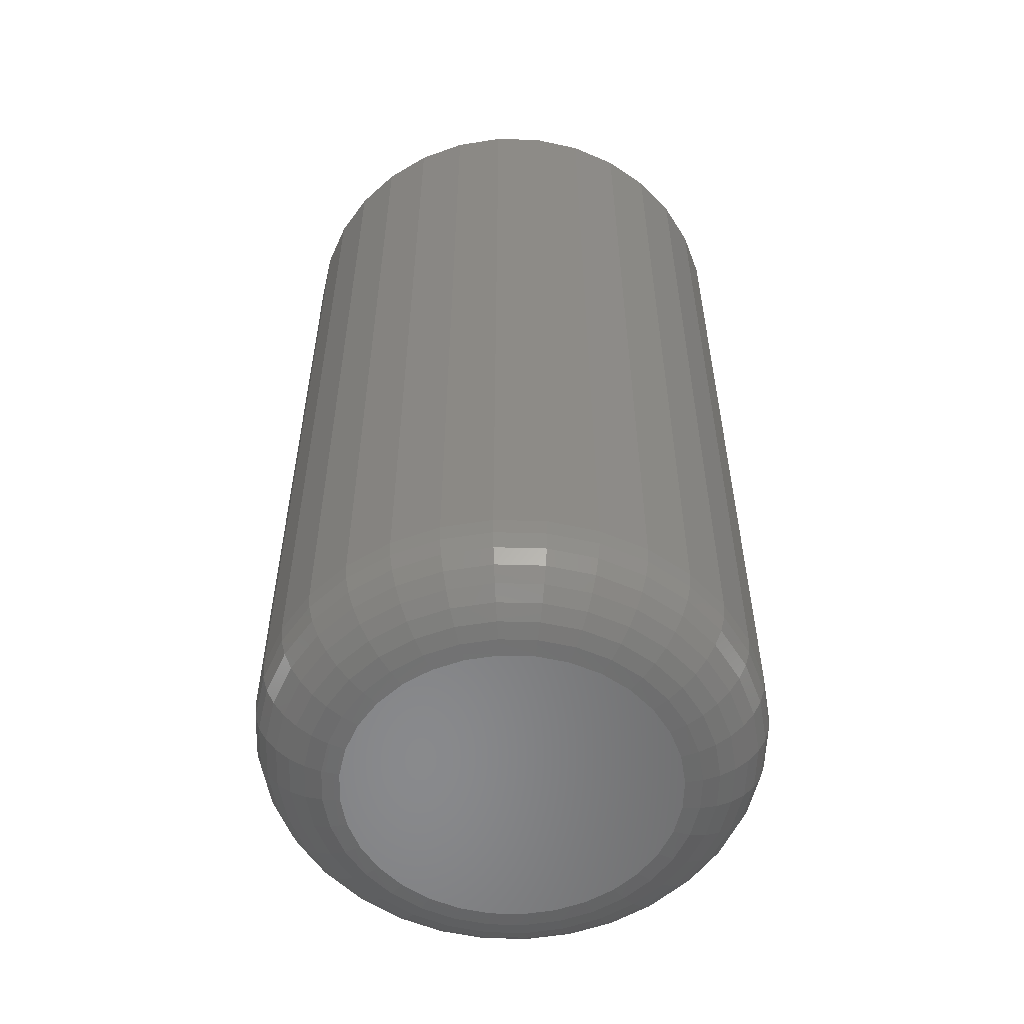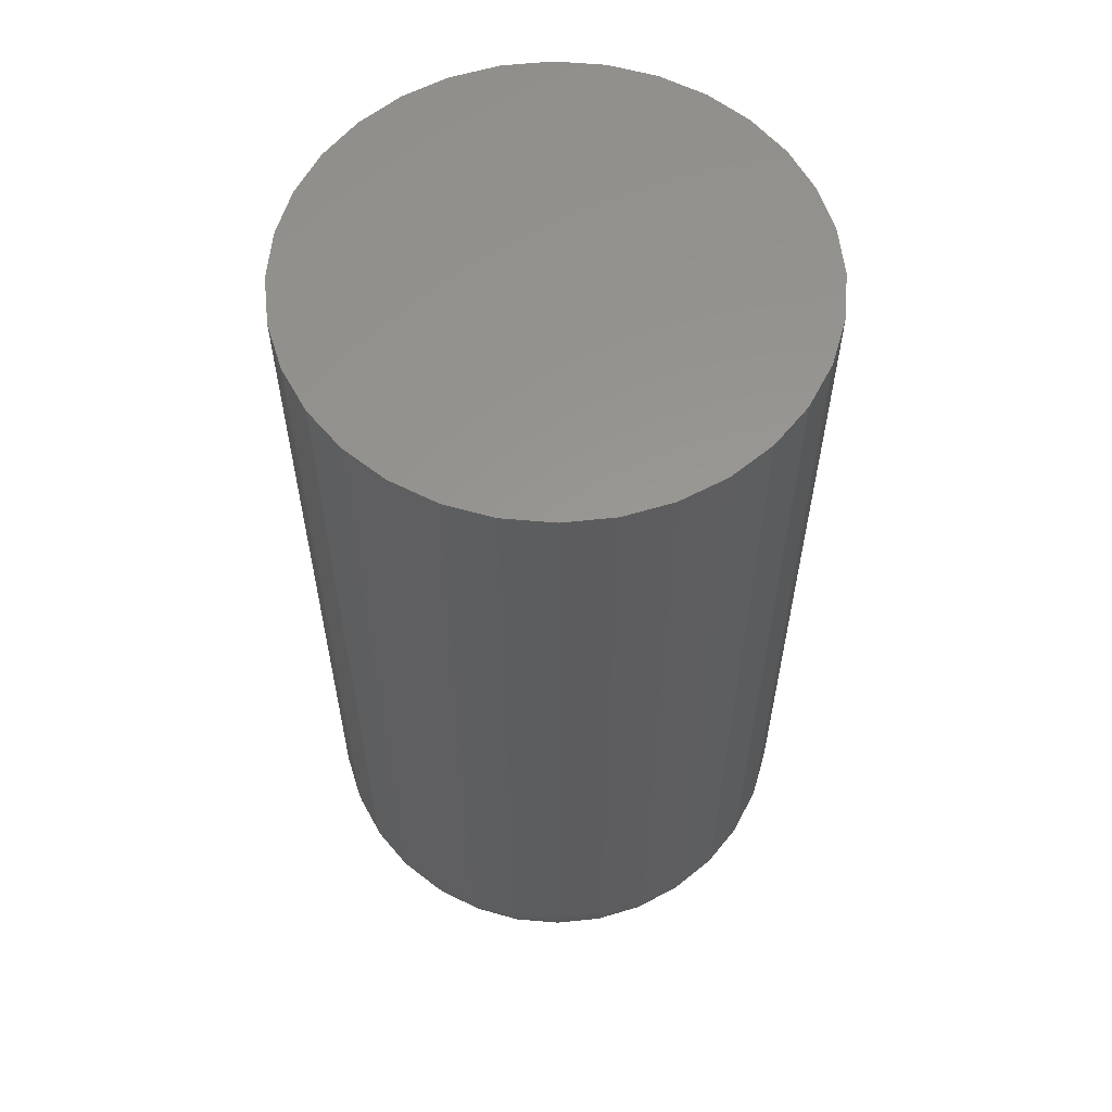
<metadata>
{"format":"stl","ext":"stl","renderer":"f3d","projection":"perspective","resolution":1024,"background":"white","views":[{"elev":-55.7,"azim":-108.6,"up":"+Y"},{"elev":58.9,"azim":134.5,"up":"+Y"}]}
</metadata>
<code>
# stl→obj: 320 verts, 636 faces
v -0.01955 -0.75 0.1285
v 0.03156 -0.75 0.1285
v 0.006003 -0.75 0.131
v -0.04413 -0.75 0.121
v 0.05614 -0.75 0.121
v -0.06678 -0.75 0.1089
v 0.07878 -0.75 0.1089
v 0.07878 -0.75 -0.1089
v -0.04413 -0.75 -0.121
v 0.05614 -0.75 -0.121
v -0.01955 -0.75 -0.1285
v 0.03156 -0.75 -0.1285
v 0.006003 -0.75 -0.131
v 0.09864 -0.75 0.09263
v -0.08663 -0.75 0.09263
v 0.1149 -0.75 0.07278
v -0.1029 -0.75 0.07278
v 0.127 -0.75 0.05013
v -0.115 -0.75 0.05013
v 0.1345 -0.75 0.02556
v -0.1225 -0.75 0.02556
v 0.137 -0.75 -5.445e-17
v -0.125 -0.75 9.724e-18
v 0.1345 -0.75 -0.02556
v -0.1225 -0.75 -0.02556
v 0.127 -0.75 -0.05013
v -0.115 -0.75 -0.05013
v 0.1149 -0.75 -0.07278
v -0.1029 -0.75 -0.07278
v 0.09864 -0.75 -0.09263
v -0.08663 -0.75 -0.09263
v -0.06678 -0.75 -0.1089
v 0.2073 1.118e-17 -2.465e-17
v 0.2073 -0.6797 -7.396e-17
v 0.2035 1.096e-17 -0.03927
v 0.2035 -0.6797 -0.03927
v 0.192 1.032e-17 -0.07704
v 0.192 -0.6797 -0.07704
v 0.1734 9.292e-18 -0.1118
v 0.1734 -0.6797 -0.1118
v 0.1484 7.902e-18 -0.1424
v 0.1484 -0.6797 -0.1424
v 0.1178 6.209e-18 -0.1674
v 0.1178 -0.6797 -0.1674
v 0.08304 4.277e-18 -0.186
v 0.08304 -0.6797 -0.186
v 0.04528 2.18e-18 -0.1974
v 0.04528 -0.6797 -0.1974
v 0.006003 -2.737e-33 -0.2013
v 0.006003 -0.6797 -0.2013
v -0.03327 -2.18e-18 -0.1974
v -0.03327 -0.6797 -0.1974
v -0.07104 -4.277e-18 -0.186
v -0.07104 -0.6797 -0.186
v -0.1058 -6.209e-18 -0.1674
v -0.1058 -0.6797 -0.1674
v -0.1363 -7.902e-18 -0.1424
v -0.1363 -0.6797 -0.1424
v -0.1614 -9.292e-18 -0.1118
v -0.1614 -0.6797 -0.1118
v -0.18 -1.032e-17 -0.07704
v -0.18 -0.6797 -0.07704
v -0.1914 -1.096e-17 -0.03927
v -0.1914 -0.6797 -0.03927
v -0.1953 -1.118e-17 2.465e-17
v -0.1953 -0.6797 2.465e-17
v -0.1914 -1.096e-17 0.03927
v -0.1914 -0.6797 0.03927
v -0.18 -1.032e-17 0.07704
v -0.18 -0.6797 0.07704
v -0.1614 -9.292e-18 0.1118
v -0.1614 -0.6797 0.1118
v -0.1363 -7.902e-18 0.1424
v -0.1363 -0.6797 0.1424
v -0.1058 -6.209e-18 0.1674
v -0.1058 -0.6797 0.1674
v -0.07104 -4.277e-18 0.186
v -0.07104 -0.6797 0.186
v -0.03327 -2.18e-18 0.1974
v -0.03327 -0.6797 0.1974
v 0.006003 1.369e-33 0.2013
v 0.006003 -0.6797 0.2013
v 0.04528 2.18e-18 0.1974
v 0.04528 -0.6797 0.1974
v 0.08304 4.277e-18 0.186
v 0.08304 -0.6797 0.186
v 0.1178 6.209e-18 0.1674
v 0.1178 -0.6797 0.1674
v 0.1484 7.902e-18 0.1424
v 0.1484 -0.6797 0.1424
v 0.1734 9.292e-18 0.1118
v 0.1734 -0.6797 0.1118
v 0.192 1.032e-17 0.07704
v 0.192 -0.6797 0.07704
v 0.2035 1.096e-17 0.03927
v 0.2035 -0.6797 0.03927
v -0.1387 -0.7486 0
v -0.1359 -0.7486 0.02823
v -0.1519 -0.7446 0
v -0.1489 -0.7446 0.03081
v -0.1641 -0.7382 1.388e-17
v -0.1608 -0.7382 0.03318
v -0.1747 -0.7294 0
v -0.1712 -0.7294 0.03526
v -0.1835 -0.7188 0
v -0.1798 -0.7188 0.03696
v -0.19 -0.7066 0
v -0.1862 -0.7066 0.03823
v -0.194 -0.6934 1.388e-17
v -0.1901 -0.6934 0.03901
v 0.1479 -0.7486 0.02823
v 0.1507 -0.7486 -1.249e-16
v 0.1609 -0.7446 0.03081
v 0.1639 -0.7446 -1.249e-16
v 0.1728 -0.7382 0.03318
v 0.1761 -0.7382 -1.388e-16
v 0.1833 -0.7294 0.03526
v 0.1867 -0.7294 -1.249e-16
v 0.1918 -0.7188 0.03696
v 0.1955 -0.7188 -1.388e-16
v 0.1982 -0.7066 0.03823
v 0.202 -0.7066 -1.527e-16
v 0.2021 -0.6934 0.03901
v 0.206 -0.6934 -1.388e-16
v 0.1397 -0.7486 0.05538
v 0.1519 -0.7446 0.06043
v 0.1631 -0.7382 0.06508
v 0.173 -0.7294 0.06916
v 0.181 -0.7188 0.07251
v 0.187 -0.7066 0.07499
v 0.1907 -0.6934 0.07652
v 0.1263 -0.7486 0.0804
v 0.1373 -0.7446 0.08773
v 0.1474 -0.7382 0.09448
v 0.1563 -0.7294 0.1004
v 0.1635 -0.7188 0.1053
v 0.1689 -0.7066 0.1089
v 0.1723 -0.6934 0.1111
v 0.1083 -0.7486 0.1023
v 0.1177 -0.7446 0.1117
v 0.1263 -0.7382 0.1203
v 0.1338 -0.7294 0.1278
v 0.14 -0.7188 0.134
v 0.1446 -0.7066 0.1386
v 0.1474 -0.6934 0.1414
v 0.08641 -0.7486 0.1203
v 0.09373 -0.7446 0.1313
v 0.1005 -0.7382 0.1414
v 0.1064 -0.7294 0.1503
v 0.1113 -0.7188 0.1575
v 0.1149 -0.7066 0.1629
v 0.1171 -0.6934 0.1663
v 0.06139 -0.7486 0.1337
v 0.06643 -0.7446 0.1459
v 0.07109 -0.7382 0.1571
v 0.07516 -0.7294 0.167
v 0.07851 -0.7188 0.175
v 0.081 -0.7066 0.181
v 0.08253 -0.6934 0.1847
v 0.03424 -0.7486 0.1419
v 0.03681 -0.7446 0.1549
v 0.03918 -0.7382 0.1668
v 0.04126 -0.7294 0.1772
v 0.04297 -0.7188 0.1858
v 0.04423 -0.7066 0.1922
v 0.04501 -0.6934 0.1961
v 0.006003 -0.7486 0.1447
v 0.006003 -0.7446 0.1579
v 0.006003 -0.7382 0.1701
v 0.006003 -0.7294 0.1807
v 0.006003 -0.7188 0.1895
v 0.006003 -0.7066 0.196
v 0.006003 -0.6934 0.2
v -0.02223 -0.7486 0.1419
v -0.0248 -0.7446 0.1549
v -0.02718 -0.7382 0.1668
v -0.02925 -0.7294 0.1772
v -0.03096 -0.7188 0.1858
v -0.03223 -0.7066 0.1922
v -0.03301 -0.6934 0.1961
v -0.04938 -0.7486 0.1337
v -0.05443 -0.7446 0.1459
v -0.05908 -0.7382 0.1571
v -0.06316 -0.7294 0.167
v -0.0665 -0.7188 0.175
v -0.06899 -0.7066 0.181
v -0.07052 -0.6934 0.1847
v -0.0744 -0.7486 0.1203
v -0.08173 -0.7446 0.1313
v -0.08848 -0.7382 0.1414
v -0.0944 -0.7294 0.1503
v -0.09926 -0.7188 0.1575
v -0.1029 -0.7066 0.1629
v -0.1051 -0.6934 0.1663
v -0.09633 -0.7486 0.1023
v -0.1057 -0.7446 0.1117
v -0.1143 -0.7382 0.1203
v -0.1218 -0.7294 0.1278
v -0.128 -0.7188 0.134
v -0.1326 -0.7066 0.1386
v -0.1354 -0.6934 0.1414
v -0.1143 -0.7486 0.0804
v -0.1253 -0.7446 0.08773
v -0.1354 -0.7382 0.09448
v -0.1443 -0.7294 0.1004
v -0.1515 -0.7188 0.1053
v -0.1569 -0.7066 0.1089
v -0.1603 -0.6934 0.1111
v -0.1277 -0.7486 0.05538
v -0.1399 -0.7446 0.06043
v -0.1511 -0.7382 0.06508
v -0.161 -0.7294 0.06916
v -0.169 -0.7188 0.07251
v -0.175 -0.7066 0.07499
v -0.1787 -0.6934 0.07652
v 0.1479 -0.7486 -0.02823
v 0.1609 -0.7446 -0.03081
v 0.1728 -0.7382 -0.03318
v 0.1833 -0.7294 -0.03526
v 0.1918 -0.7188 -0.03696
v 0.1982 -0.7066 -0.03823
v 0.2021 -0.6934 -0.03901
v -0.1359 -0.7486 -0.02823
v -0.1489 -0.7446 -0.03081
v -0.1608 -0.7382 -0.03318
v -0.1712 -0.7294 -0.03526
v -0.1798 -0.7188 -0.03696
v -0.1862 -0.7066 -0.03823
v -0.1901 -0.6934 -0.03901
v -0.1277 -0.7486 -0.05538
v -0.1399 -0.7446 -0.06043
v -0.1511 -0.7382 -0.06508
v -0.161 -0.7294 -0.06916
v -0.169 -0.7188 -0.07251
v -0.175 -0.7066 -0.07499
v -0.1787 -0.6934 -0.07652
v -0.1143 -0.7486 -0.0804
v -0.1253 -0.7446 -0.08773
v -0.1354 -0.7382 -0.09448
v -0.1443 -0.7294 -0.1004
v -0.1515 -0.7188 -0.1053
v -0.1569 -0.7066 -0.1089
v -0.1603 -0.6934 -0.1111
v -0.09633 -0.7486 -0.1023
v -0.1057 -0.7446 -0.1117
v -0.1143 -0.7382 -0.1203
v -0.1218 -0.7294 -0.1278
v -0.128 -0.7188 -0.134
v -0.1326 -0.7066 -0.1386
v -0.1354 -0.6934 -0.1414
v -0.0744 -0.7486 -0.1203
v -0.08173 -0.7446 -0.1313
v -0.08848 -0.7382 -0.1414
v -0.0944 -0.7294 -0.1503
v -0.09926 -0.7188 -0.1575
v -0.1029 -0.7066 -0.1629
v -0.1051 -0.6934 -0.1663
v -0.04938 -0.7486 -0.1337
v -0.05443 -0.7446 -0.1459
v -0.05908 -0.7382 -0.1571
v -0.06316 -0.7294 -0.167
v -0.0665 -0.7188 -0.175
v -0.06899 -0.7066 -0.181
v -0.07052 -0.6934 -0.1847
v -0.02223 -0.7486 -0.1419
v -0.0248 -0.7446 -0.1549
v -0.02718 -0.7382 -0.1668
v -0.02925 -0.7294 -0.1772
v -0.03096 -0.7188 -0.1858
v -0.03223 -0.7066 -0.1922
v -0.03301 -0.6934 -0.1961
v 0.006003 -0.7486 -0.1447
v 0.006003 -0.7446 -0.1579
v 0.006003 -0.7382 -0.1701
v 0.006003 -0.7294 -0.1807
v 0.006003 -0.7188 -0.1895
v 0.006003 -0.7066 -0.196
v 0.006003 -0.6934 -0.2
v 0.03424 -0.7486 -0.1419
v 0.03681 -0.7446 -0.1549
v 0.03918 -0.7382 -0.1668
v 0.04126 -0.7294 -0.1772
v 0.04297 -0.7188 -0.1858
v 0.04423 -0.7066 -0.1922
v 0.04501 -0.6934 -0.1961
v 0.06139 -0.7486 -0.1337
v 0.06643 -0.7446 -0.1459
v 0.07109 -0.7382 -0.1571
v 0.07516 -0.7294 -0.167
v 0.07851 -0.7188 -0.175
v 0.081 -0.7066 -0.181
v 0.08253 -0.6934 -0.1847
v 0.08641 -0.7486 -0.1203
v 0.09373 -0.7446 -0.1313
v 0.1005 -0.7382 -0.1414
v 0.1064 -0.7294 -0.1503
v 0.1113 -0.7188 -0.1575
v 0.1149 -0.7066 -0.1629
v 0.1171 -0.6934 -0.1663
v 0.1083 -0.7486 -0.1023
v 0.1177 -0.7446 -0.1117
v 0.1263 -0.7382 -0.1203
v 0.1338 -0.7294 -0.1278
v 0.14 -0.7188 -0.134
v 0.1446 -0.7066 -0.1386
v 0.1474 -0.6934 -0.1414
v 0.1263 -0.7486 -0.0804
v 0.1373 -0.7446 -0.08773
v 0.1474 -0.7382 -0.09448
v 0.1563 -0.7294 -0.1004
v 0.1635 -0.7188 -0.1053
v 0.1689 -0.7066 -0.1089
v 0.1723 -0.6934 -0.1111
v 0.1397 -0.7486 -0.05538
v 0.1519 -0.7446 -0.06043
v 0.1631 -0.7382 -0.06508
v 0.173 -0.7294 -0.06916
v 0.181 -0.7188 -0.07251
v 0.187 -0.7066 -0.07499
v 0.1907 -0.6934 -0.07652
f 1 2 3
f 2 1 4
f 2 4 5
f 5 4 6
f 5 6 7
f 8 9 10
f 10 9 11
f 10 11 12
f 12 11 13
f 7 6 14
f 14 6 15
f 14 15 16
f 16 15 17
f 16 17 18
f 18 17 19
f 18 19 20
f 20 19 21
f 20 21 22
f 22 21 23
f 22 23 24
f 24 23 25
f 24 25 26
f 26 25 27
f 26 27 28
f 28 27 29
f 28 29 30
f 30 29 31
f 30 31 8
f 8 31 32
f 8 32 9
f 33 34 35
f 35 34 36
f 35 36 37
f 37 36 38
f 37 38 39
f 39 38 40
f 39 40 41
f 41 40 42
f 41 42 43
f 43 42 44
f 43 44 45
f 45 44 46
f 45 46 47
f 47 46 48
f 47 48 49
f 49 48 50
f 49 50 51
f 51 50 52
f 51 52 53
f 53 52 54
f 53 54 55
f 55 54 56
f 55 56 57
f 57 56 58
f 57 58 59
f 59 58 60
f 59 60 61
f 61 60 62
f 61 62 63
f 63 62 64
f 63 64 65
f 65 64 66
f 65 66 67
f 67 66 68
f 67 68 69
f 69 68 70
f 69 70 71
f 71 70 72
f 71 72 73
f 73 72 74
f 73 74 75
f 75 74 76
f 75 76 77
f 77 76 78
f 77 78 79
f 79 78 80
f 79 80 81
f 81 80 82
f 81 82 83
f 83 82 84
f 83 84 85
f 85 84 86
f 85 86 87
f 87 86 88
f 87 88 89
f 89 88 90
f 89 90 91
f 91 90 92
f 91 92 93
f 93 92 94
f 93 94 95
f 95 94 96
f 95 96 33
f 33 96 34
f 23 21 97
f 97 21 98
f 97 98 99
f 99 98 100
f 99 100 101
f 101 100 102
f 101 102 103
f 103 102 104
f 103 104 105
f 105 104 106
f 105 106 107
f 107 106 108
f 107 108 109
f 109 108 110
f 109 110 66
f 66 110 68
f 20 22 111
f 111 22 112
f 111 112 113
f 113 112 114
f 113 114 115
f 115 114 116
f 115 116 117
f 117 116 118
f 117 118 119
f 119 118 120
f 119 120 121
f 121 120 122
f 121 122 123
f 123 122 124
f 123 124 96
f 96 124 34
f 18 20 125
f 125 20 111
f 125 111 126
f 126 111 113
f 126 113 127
f 127 113 115
f 127 115 128
f 128 115 117
f 128 117 129
f 129 117 119
f 129 119 130
f 130 119 121
f 130 121 131
f 131 121 123
f 131 123 94
f 94 123 96
f 16 18 132
f 132 18 125
f 132 125 133
f 133 125 126
f 133 126 134
f 134 126 127
f 134 127 135
f 135 127 128
f 135 128 136
f 136 128 129
f 136 129 137
f 137 129 130
f 137 130 138
f 138 130 131
f 138 131 92
f 92 131 94
f 14 16 139
f 139 16 132
f 139 132 140
f 140 132 133
f 140 133 141
f 141 133 134
f 141 134 142
f 142 134 135
f 142 135 143
f 143 135 136
f 143 136 144
f 144 136 137
f 144 137 145
f 145 137 138
f 145 138 90
f 90 138 92
f 7 14 146
f 146 14 139
f 146 139 147
f 147 139 140
f 147 140 148
f 148 140 141
f 148 141 149
f 149 141 142
f 149 142 150
f 150 142 143
f 150 143 151
f 151 143 144
f 151 144 152
f 152 144 145
f 152 145 88
f 88 145 90
f 5 7 153
f 153 7 146
f 153 146 154
f 154 146 147
f 154 147 155
f 155 147 148
f 155 148 156
f 156 148 149
f 156 149 157
f 157 149 150
f 157 150 158
f 158 150 151
f 158 151 159
f 159 151 152
f 159 152 86
f 86 152 88
f 2 5 160
f 160 5 153
f 160 153 161
f 161 153 154
f 161 154 162
f 162 154 155
f 162 155 163
f 163 155 156
f 163 156 164
f 164 156 157
f 164 157 165
f 165 157 158
f 165 158 166
f 166 158 159
f 166 159 84
f 84 159 86
f 3 2 167
f 167 2 160
f 167 160 168
f 168 160 161
f 168 161 169
f 169 161 162
f 169 162 170
f 170 162 163
f 170 163 171
f 171 163 164
f 171 164 172
f 172 164 165
f 172 165 173
f 173 165 166
f 173 166 82
f 82 166 84
f 1 3 174
f 174 3 167
f 174 167 175
f 175 167 168
f 175 168 176
f 176 168 169
f 176 169 177
f 177 169 170
f 177 170 178
f 178 170 171
f 178 171 179
f 179 171 172
f 179 172 180
f 180 172 173
f 180 173 80
f 80 173 82
f 4 1 181
f 181 1 174
f 181 174 182
f 182 174 175
f 182 175 183
f 183 175 176
f 183 176 184
f 184 176 177
f 184 177 185
f 185 177 178
f 185 178 186
f 186 178 179
f 186 179 187
f 187 179 180
f 187 180 78
f 78 180 80
f 6 4 188
f 188 4 181
f 188 181 189
f 189 181 182
f 189 182 190
f 190 182 183
f 190 183 191
f 191 183 184
f 191 184 192
f 192 184 185
f 192 185 193
f 193 185 186
f 193 186 194
f 194 186 187
f 194 187 76
f 76 187 78
f 15 6 195
f 195 6 188
f 195 188 196
f 196 188 189
f 196 189 197
f 197 189 190
f 197 190 198
f 198 190 191
f 198 191 199
f 199 191 192
f 199 192 200
f 200 192 193
f 200 193 201
f 201 193 194
f 201 194 74
f 74 194 76
f 17 15 202
f 202 15 195
f 202 195 203
f 203 195 196
f 203 196 204
f 204 196 197
f 204 197 205
f 205 197 198
f 205 198 206
f 206 198 199
f 206 199 207
f 207 199 200
f 207 200 208
f 208 200 201
f 208 201 72
f 72 201 74
f 19 17 209
f 209 17 202
f 209 202 210
f 210 202 203
f 210 203 211
f 211 203 204
f 211 204 212
f 212 204 205
f 212 205 213
f 213 205 206
f 213 206 214
f 214 206 207
f 214 207 215
f 215 207 208
f 215 208 70
f 70 208 72
f 21 19 98
f 98 19 209
f 98 209 100
f 100 209 210
f 100 210 102
f 102 210 211
f 102 211 104
f 104 211 212
f 104 212 106
f 106 212 213
f 106 213 108
f 108 213 214
f 108 214 110
f 110 214 215
f 110 215 68
f 68 215 70
f 22 24 112
f 112 24 216
f 112 216 114
f 114 216 217
f 114 217 116
f 116 217 218
f 116 218 118
f 118 218 219
f 118 219 120
f 120 219 220
f 120 220 122
f 122 220 221
f 122 221 124
f 124 221 222
f 124 222 34
f 34 222 36
f 25 23 223
f 223 23 97
f 223 97 224
f 224 97 99
f 224 99 225
f 225 99 101
f 225 101 226
f 226 101 103
f 226 103 227
f 227 103 105
f 227 105 228
f 228 105 107
f 228 107 229
f 229 107 109
f 229 109 64
f 64 109 66
f 27 25 230
f 230 25 223
f 230 223 231
f 231 223 224
f 231 224 232
f 232 224 225
f 232 225 233
f 233 225 226
f 233 226 234
f 234 226 227
f 234 227 235
f 235 227 228
f 235 228 236
f 236 228 229
f 236 229 62
f 62 229 64
f 29 27 237
f 237 27 230
f 237 230 238
f 238 230 231
f 238 231 239
f 239 231 232
f 239 232 240
f 240 232 233
f 240 233 241
f 241 233 234
f 241 234 242
f 242 234 235
f 242 235 243
f 243 235 236
f 243 236 60
f 60 236 62
f 31 29 244
f 244 29 237
f 244 237 245
f 245 237 238
f 245 238 246
f 246 238 239
f 246 239 247
f 247 239 240
f 247 240 248
f 248 240 241
f 248 241 249
f 249 241 242
f 249 242 250
f 250 242 243
f 250 243 58
f 58 243 60
f 32 31 251
f 251 31 244
f 251 244 252
f 252 244 245
f 252 245 253
f 253 245 246
f 253 246 254
f 254 246 247
f 254 247 255
f 255 247 248
f 255 248 256
f 256 248 249
f 256 249 257
f 257 249 250
f 257 250 56
f 56 250 58
f 9 32 258
f 258 32 251
f 258 251 259
f 259 251 252
f 259 252 260
f 260 252 253
f 260 253 261
f 261 253 254
f 261 254 262
f 262 254 255
f 262 255 263
f 263 255 256
f 263 256 264
f 264 256 257
f 264 257 54
f 54 257 56
f 11 9 265
f 265 9 258
f 265 258 266
f 266 258 259
f 266 259 267
f 267 259 260
f 267 260 268
f 268 260 261
f 268 261 269
f 269 261 262
f 269 262 270
f 270 262 263
f 270 263 271
f 271 263 264
f 271 264 52
f 52 264 54
f 13 11 272
f 272 11 265
f 272 265 273
f 273 265 266
f 273 266 274
f 274 266 267
f 274 267 275
f 275 267 268
f 275 268 276
f 276 268 269
f 276 269 277
f 277 269 270
f 277 270 278
f 278 270 271
f 278 271 50
f 50 271 52
f 12 13 279
f 279 13 272
f 279 272 280
f 280 272 273
f 280 273 281
f 281 273 274
f 281 274 282
f 282 274 275
f 282 275 283
f 283 275 276
f 283 276 284
f 284 276 277
f 284 277 285
f 285 277 278
f 285 278 48
f 48 278 50
f 10 12 286
f 286 12 279
f 286 279 287
f 287 279 280
f 287 280 288
f 288 280 281
f 288 281 289
f 289 281 282
f 289 282 290
f 290 282 283
f 290 283 291
f 291 283 284
f 291 284 292
f 292 284 285
f 292 285 46
f 46 285 48
f 8 10 293
f 293 10 286
f 293 286 294
f 294 286 287
f 294 287 295
f 295 287 288
f 295 288 296
f 296 288 289
f 296 289 297
f 297 289 290
f 297 290 298
f 298 290 291
f 298 291 299
f 299 291 292
f 299 292 44
f 44 292 46
f 30 8 300
f 300 8 293
f 300 293 301
f 301 293 294
f 301 294 302
f 302 294 295
f 302 295 303
f 303 295 296
f 303 296 304
f 304 296 297
f 304 297 305
f 305 297 298
f 305 298 306
f 306 298 299
f 306 299 42
f 42 299 44
f 28 30 307
f 307 30 300
f 307 300 308
f 308 300 301
f 308 301 309
f 309 301 302
f 309 302 310
f 310 302 303
f 310 303 311
f 311 303 304
f 311 304 312
f 312 304 305
f 312 305 313
f 313 305 306
f 313 306 40
f 40 306 42
f 26 28 314
f 314 28 307
f 314 307 315
f 315 307 308
f 315 308 316
f 316 308 309
f 316 309 317
f 317 309 310
f 317 310 318
f 318 310 311
f 318 311 319
f 319 311 312
f 319 312 320
f 320 312 313
f 320 313 38
f 38 313 40
f 24 26 216
f 216 26 314
f 216 314 217
f 217 314 315
f 217 315 218
f 218 315 316
f 218 316 219
f 219 316 317
f 219 317 220
f 220 317 318
f 220 318 221
f 221 318 319
f 221 319 222
f 222 319 320
f 222 320 36
f 36 320 38
f 81 83 79
f 77 79 83
f 85 77 83
f 47 51 45
f 49 51 47
f 51 53 45
f 45 53 55
f 45 55 43
f 43 55 57
f 43 57 41
f 41 57 59
f 41 59 39
f 39 59 61
f 39 61 37
f 37 61 63
f 37 63 35
f 35 63 65
f 35 65 33
f 33 65 67
f 33 67 95
f 95 67 69
f 95 69 93
f 93 69 71
f 93 71 91
f 91 71 73
f 91 73 89
f 89 73 75
f 89 75 87
f 87 75 77
f 87 77 85

</code>
